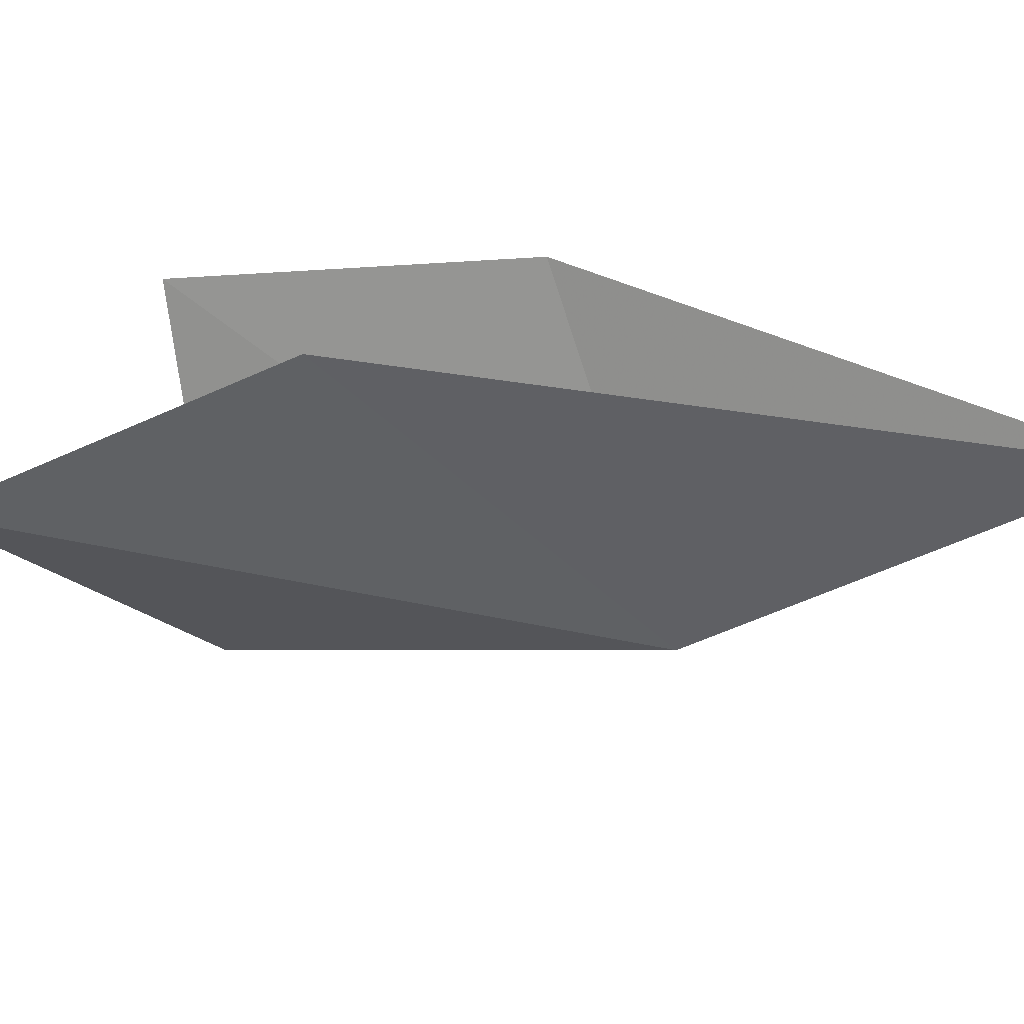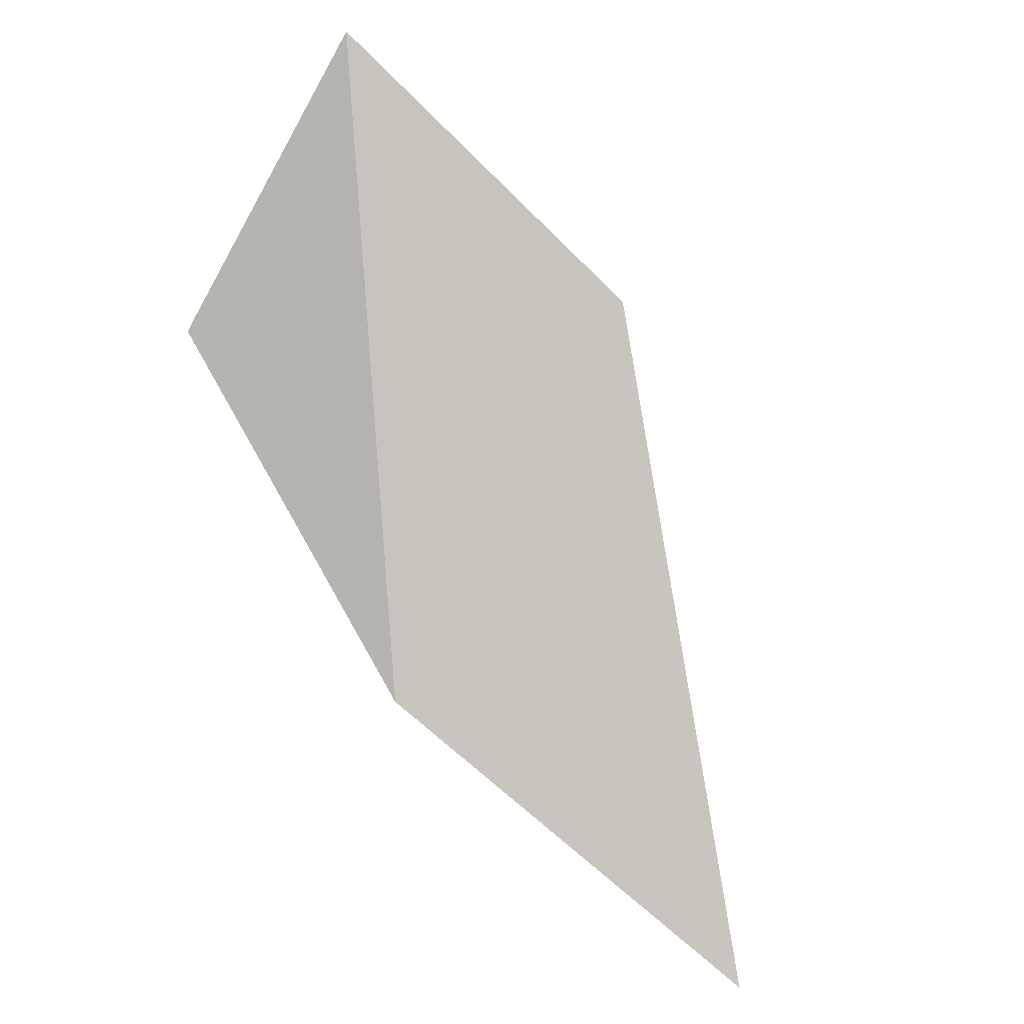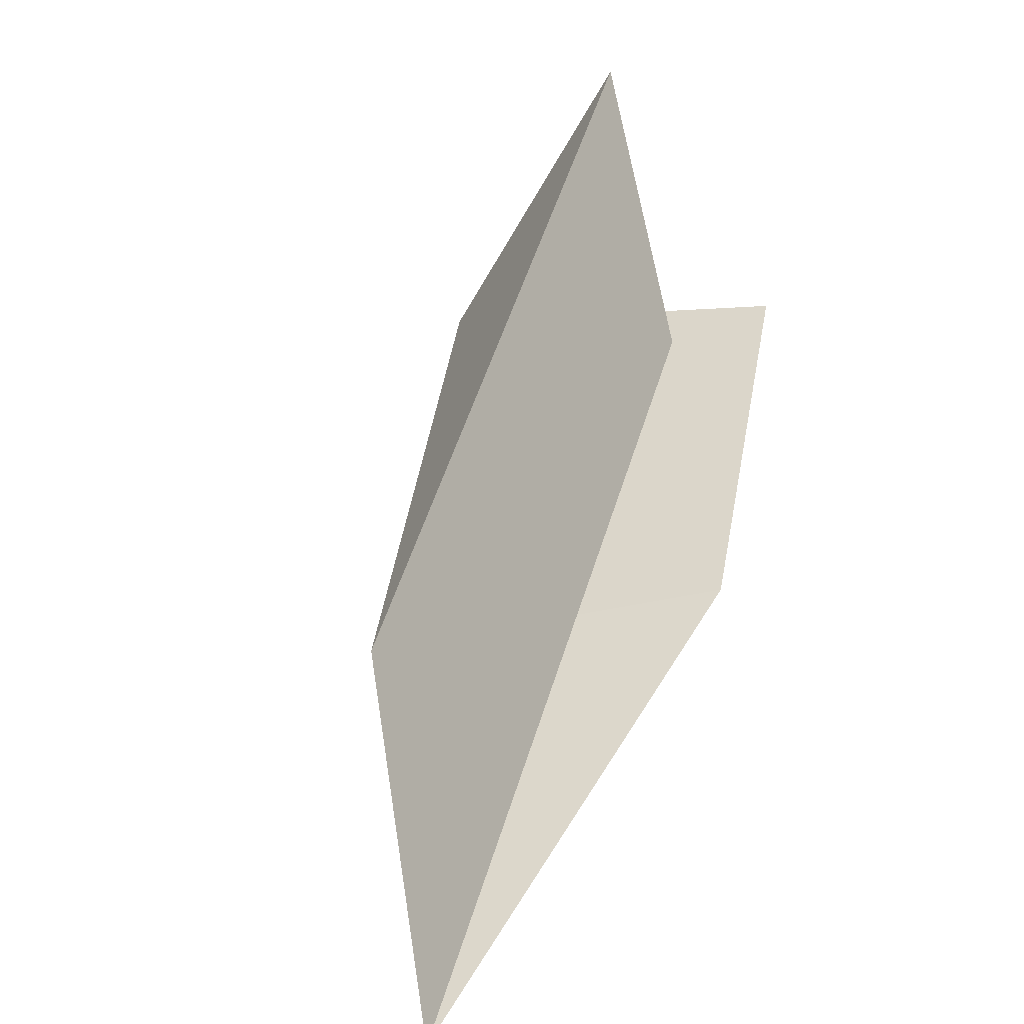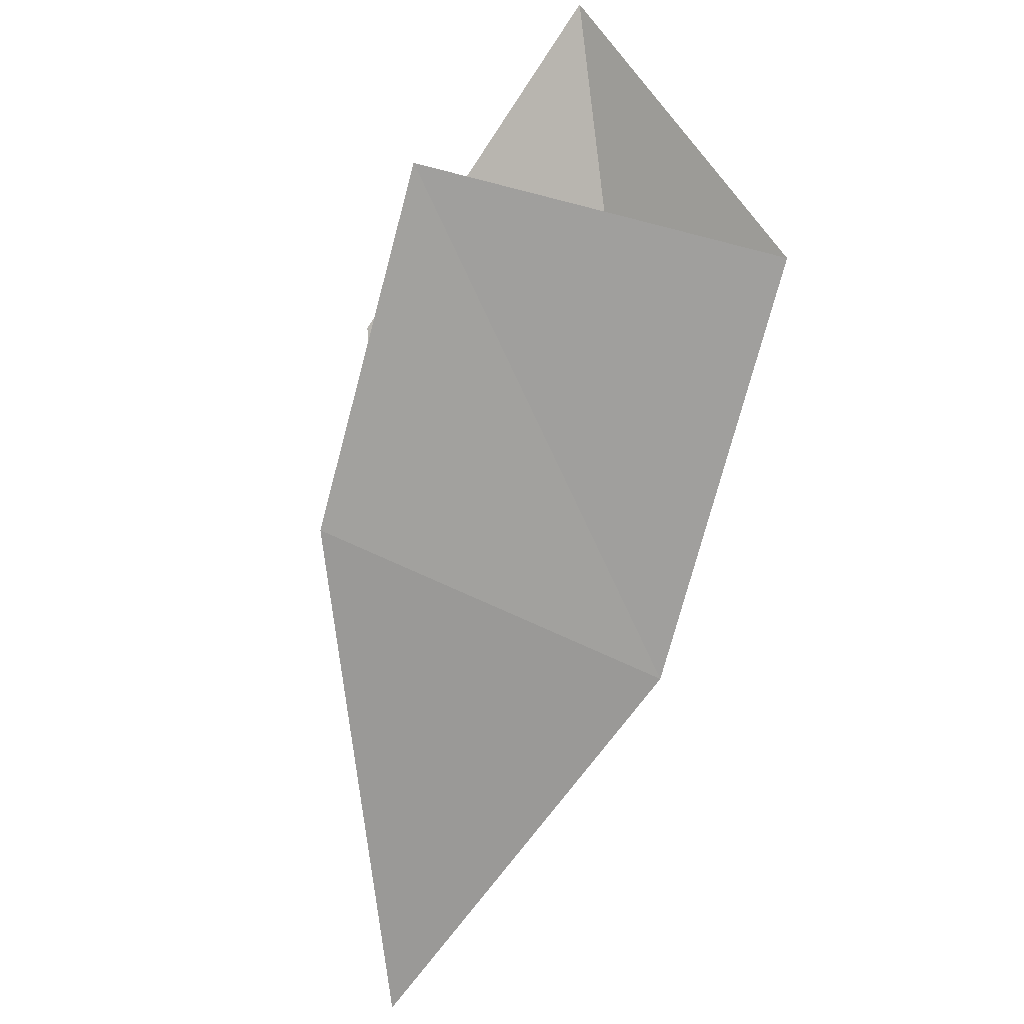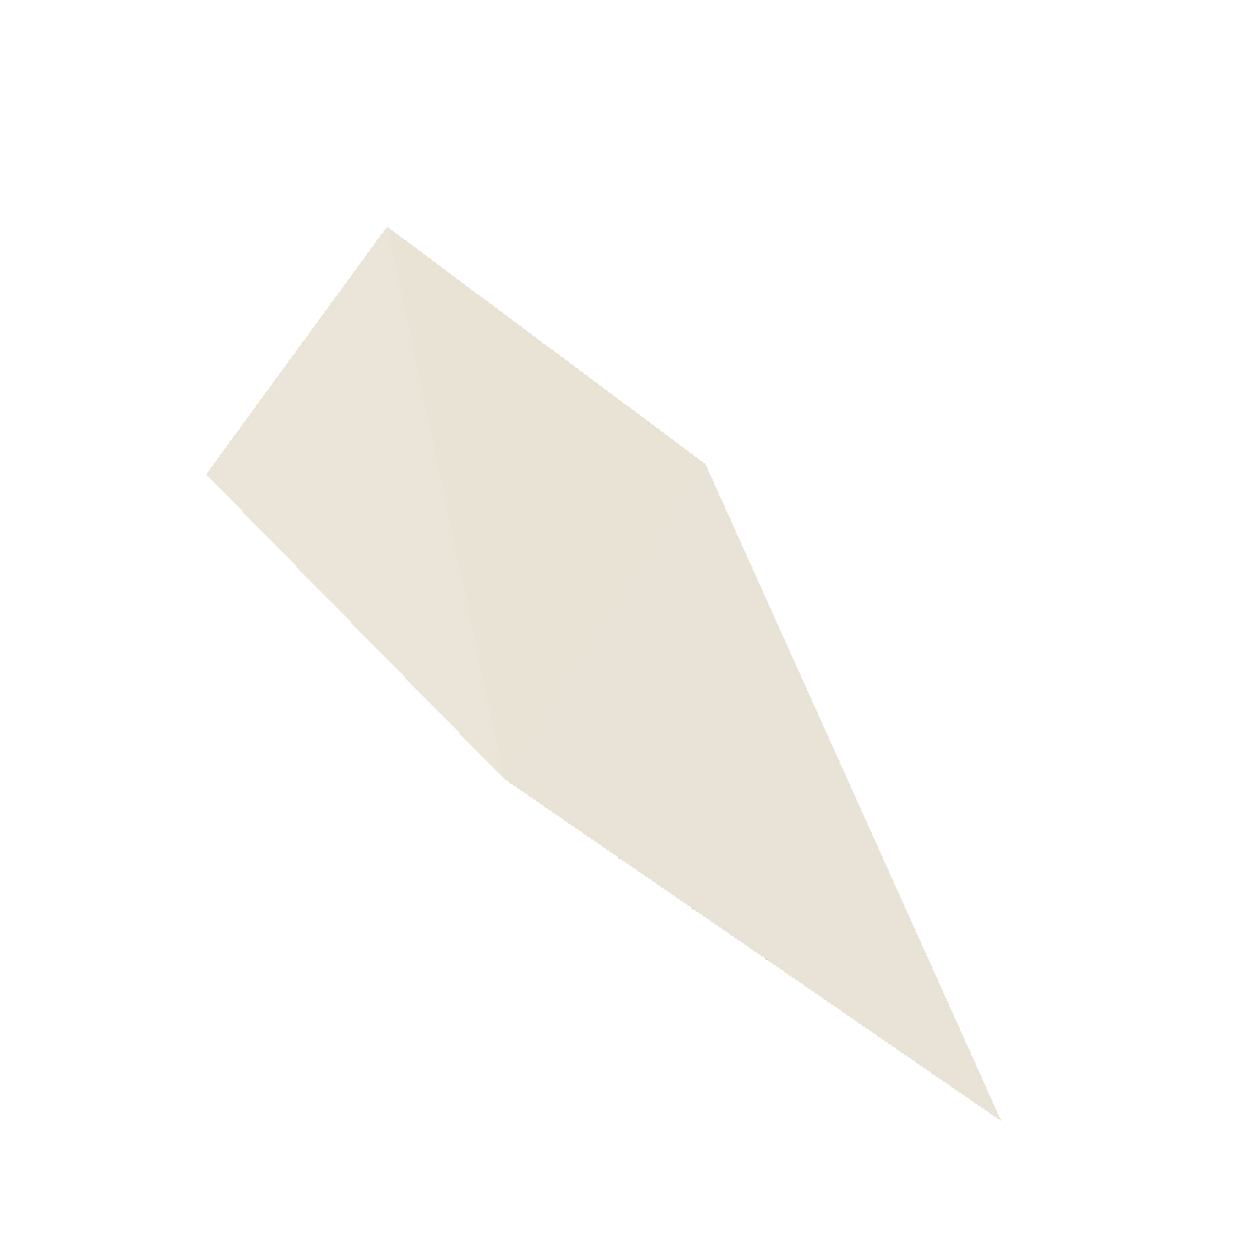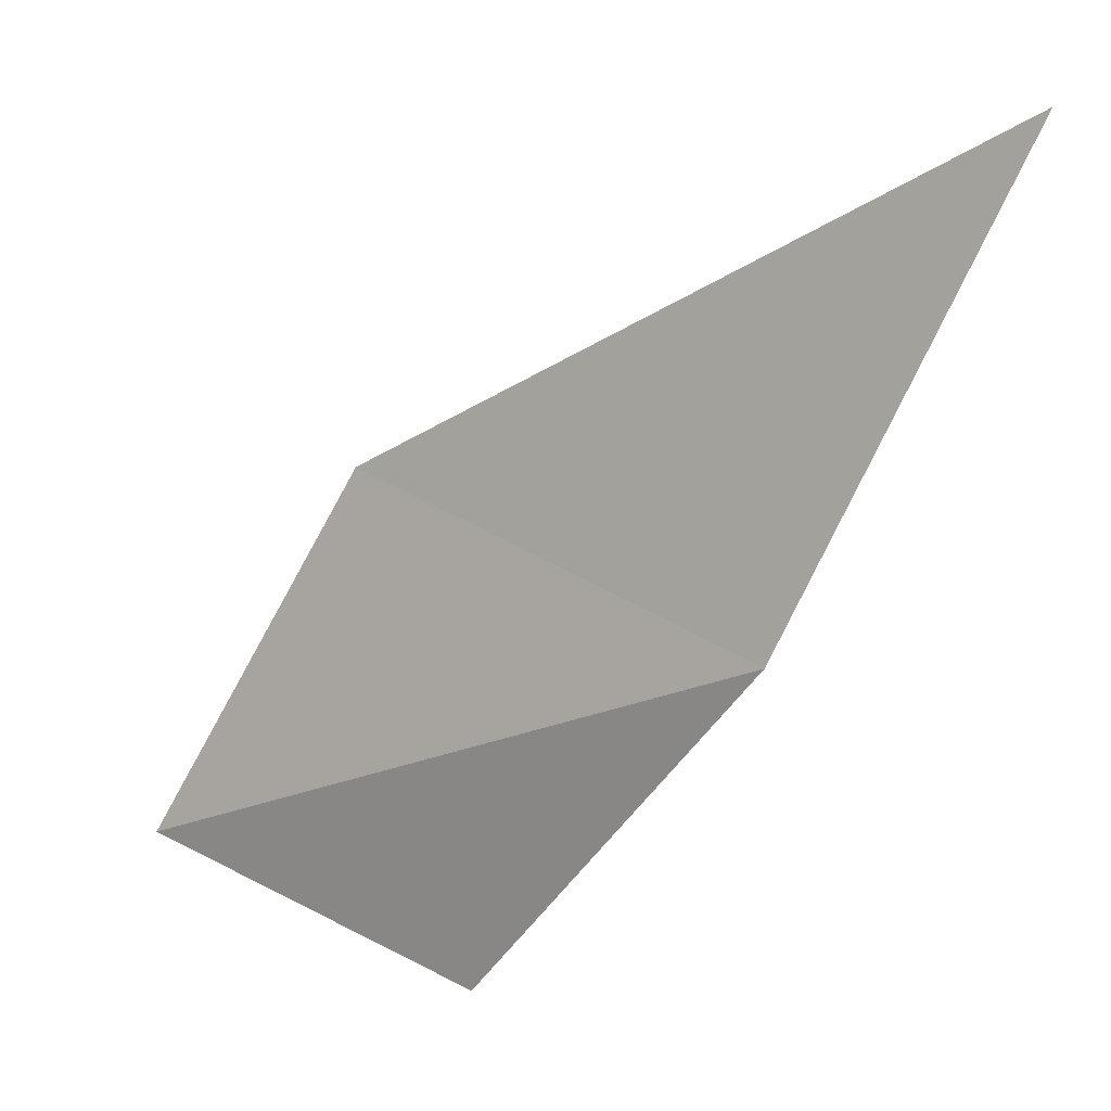
<metadata>
{"format":"obj","ext":"obj","renderer":"f3d","projection":"perspective","resolution":1024,"background":"white","views":[{"elev":18.7,"azim":-120.8,"up":"+Z"},{"elev":30.4,"azim":-124.6,"up":"+Y"},{"elev":13.8,"azim":-65.7,"up":"+Y"},{"elev":-27.4,"azim":78.0,"up":"+Y"},{"elev":-14.5,"azim":-139.3,"up":"+Y"},{"elev":-40.5,"azim":-77.2,"up":"+Z"}]}
</metadata>
<code>
v -51.66 -51.6 68.44
v -51.06 -51.03 68.36
v -51.1 -50.48 68.72
v -51.57 -50.95 69.04
v -52.24 -52.11 68.85
v -51.02 -50.96 69.04
v -51.5 -51.44 69.12
f 1 3 2
f 1 4 3
f 1 5 4
f 1 2 6
f 1 6 7
f 1 7 5

</code>
